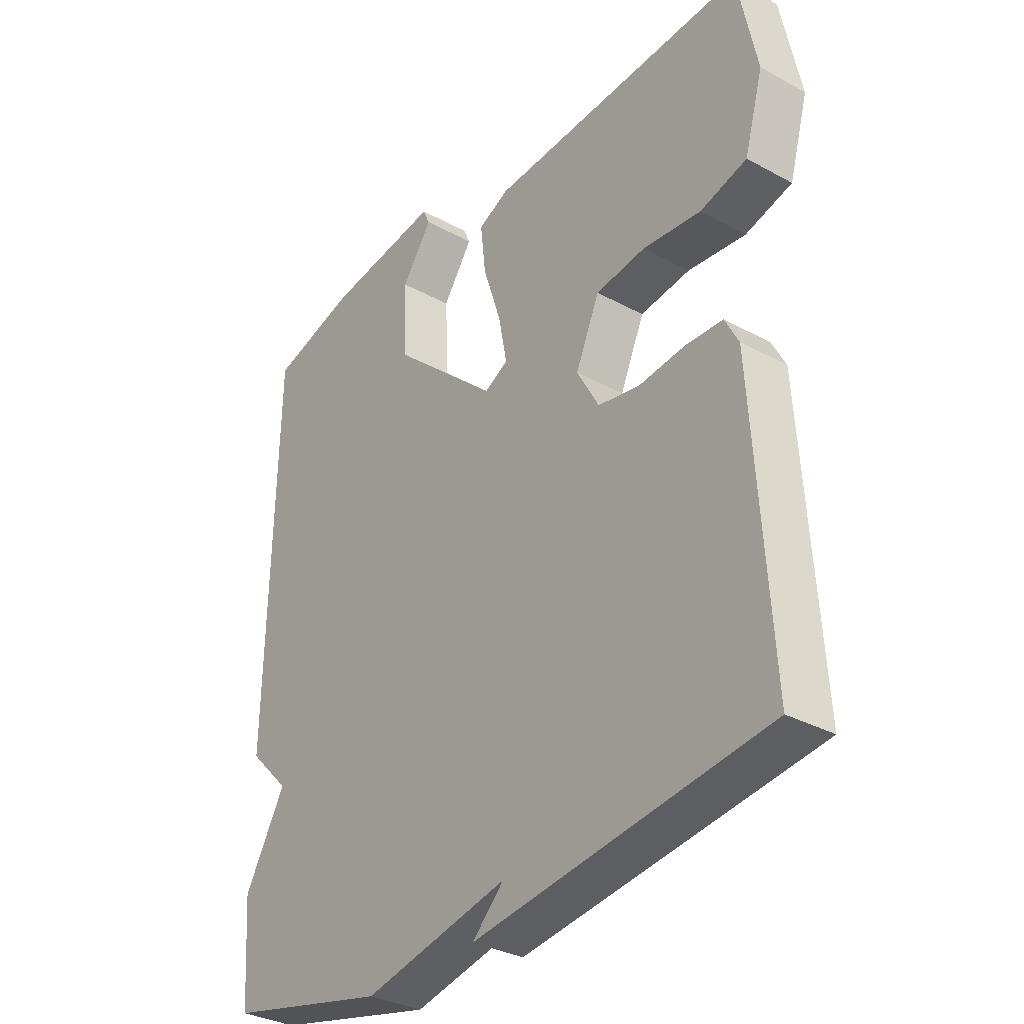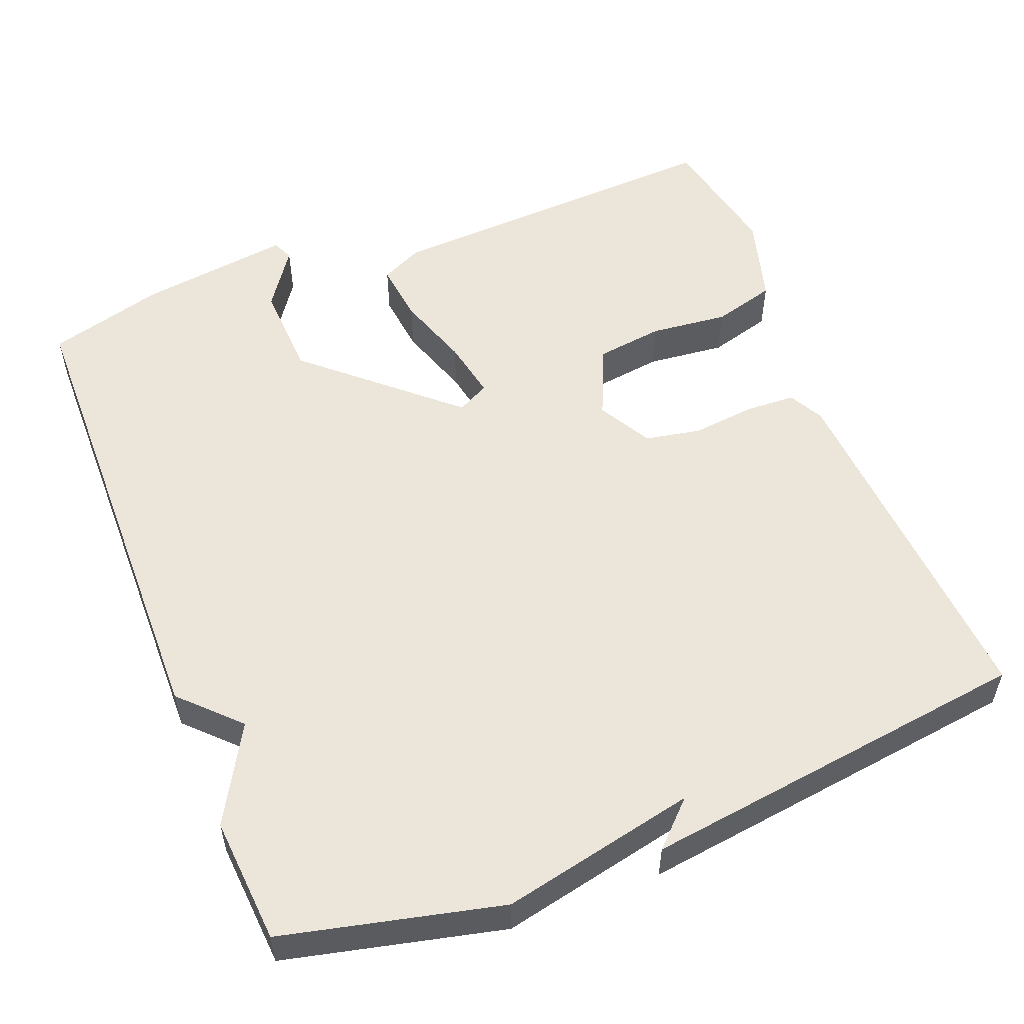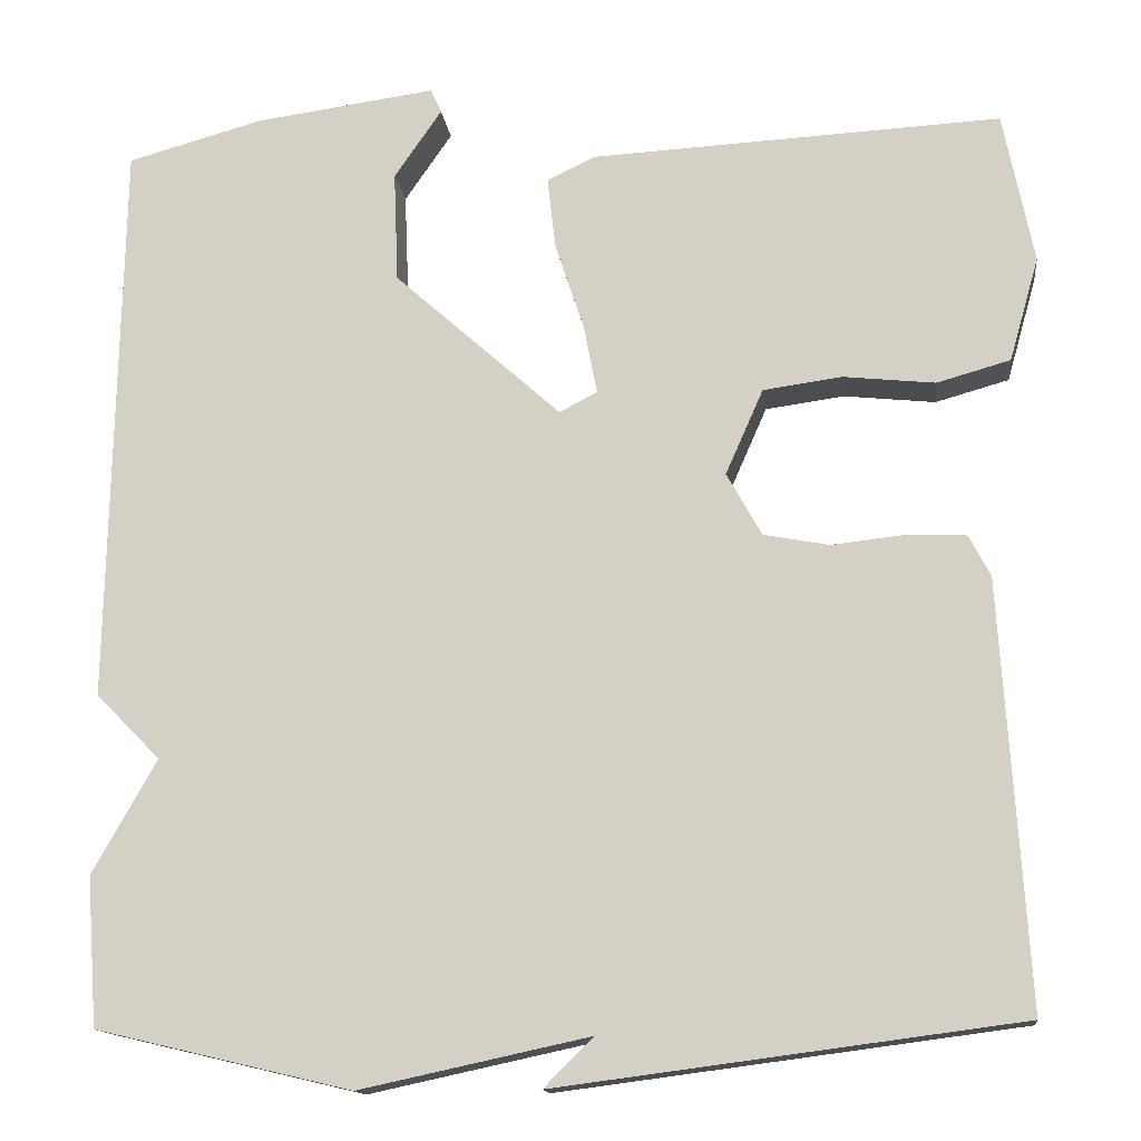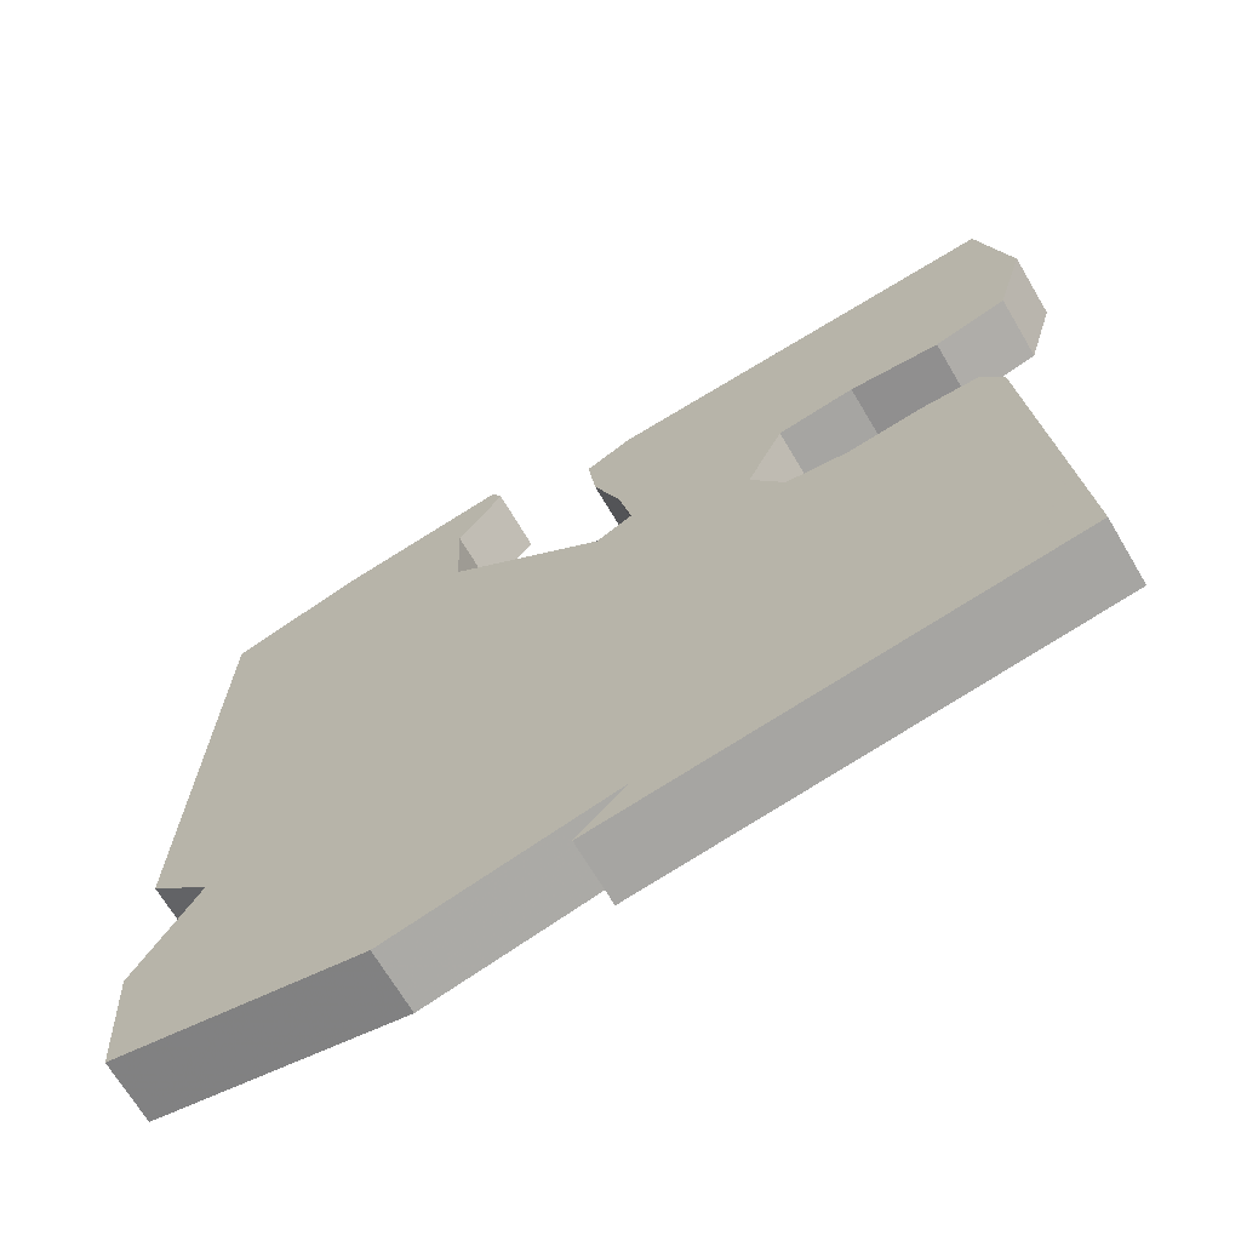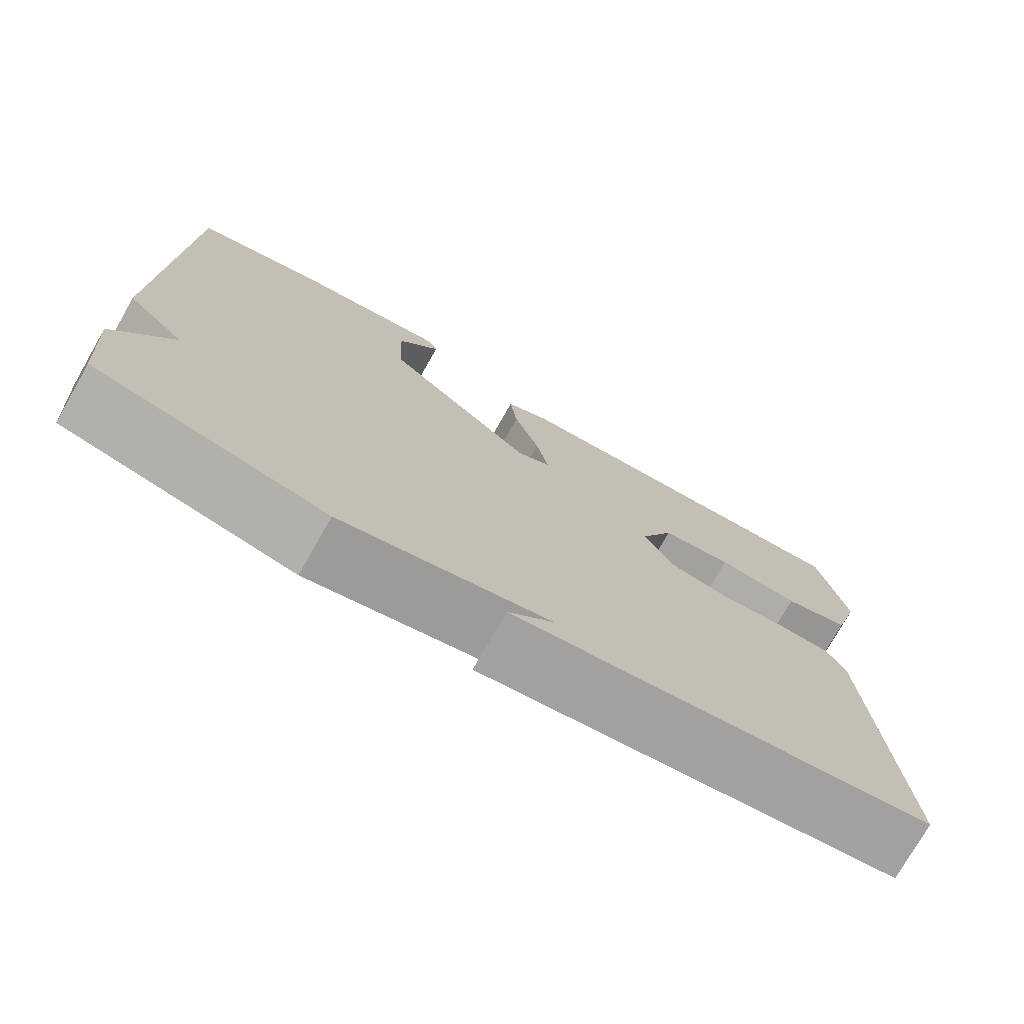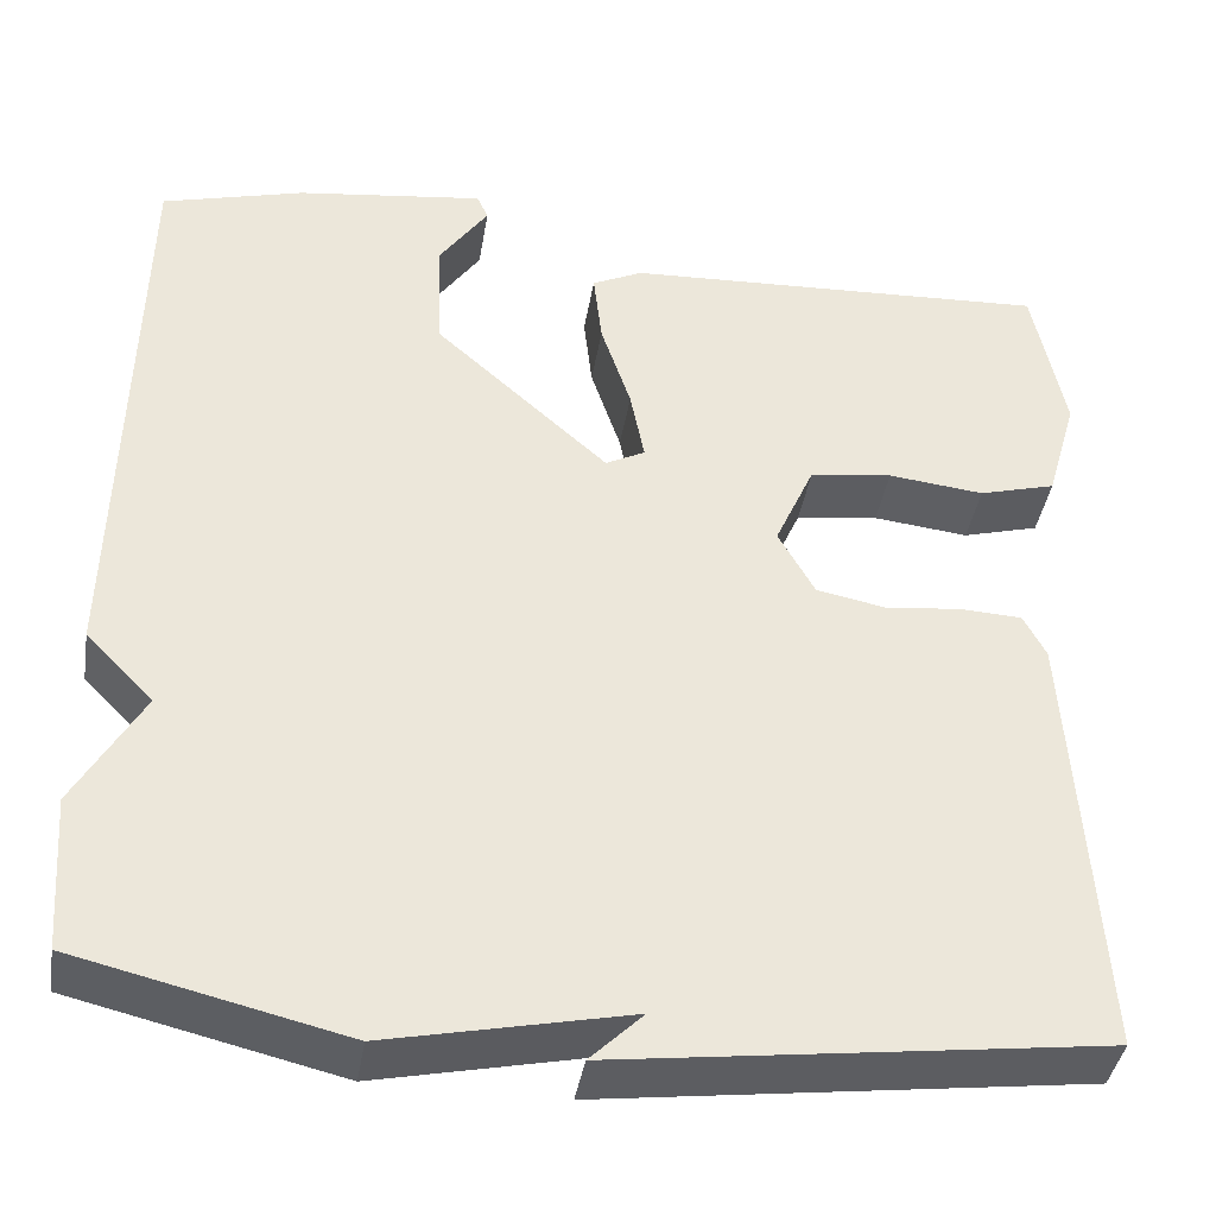
<metadata>
{"format":"obj","ext":"obj","renderer":"f3d","projection":"perspective","resolution":1024,"background":"white","views":[{"elev":-32.8,"azim":-127.1,"up":"+Z"},{"elev":54.4,"azim":158.4,"up":"+Y"},{"elev":-14.2,"azim":-173.1,"up":"+Z"},{"elev":-69.4,"azim":-149.3,"up":"+Z"},{"elev":-75.5,"azim":150.3,"up":"+Z"},{"elev":-40.3,"azim":170.7,"up":"+Z"}]}
</metadata>
<code>
v -0.5 0.07 0.5
v -0.043 0.07 0.477
v 0.011 0.07 0.451
v 0.002 0.07 0.371
v -0.03 0.07 0.274
v -0.045 0.07 0.196
v -0.003 0.07 0.174
v 0.183 0.07 0.341
v 0.188 0.07 0.465
v 0.135 0.07 0.542
v 0.147 0.07 0.569
v 0.348 0.07 0.542
v 0.5 0.07 0.5
v 0.512 0.07 -0.134
v 0.44 0.07 -0.207
v 0.512 0.07 -0.334
v 0.5 0.07 -0.5
v 0.215 0.07 -0.567
v -0.041 0.07 -0.512
v 0.015 0.07 -0.567
v -0.5 0.07 -0.5
v -0.471 0.07 -0.028
v -0.447 0.07 0.018
v -0.382 0.07 0.021
v -0.299 0.07 0.012
v -0.226 0.07 0.026
v -0.187 0.07 0.096
v -0.229 0.07 0.191
v -0.317 0.07 0.203
v -0.419 0.07 0.192
v -0.501 0.07 0.215
v -0.534 0.07 0.331
v -0.5 0 0.5
v -0.043 0 0.477
v 0.011 0 0.451
v 0.002 0 0.371
v -0.03 0 0.274
v -0.045 0 0.196
v -0.003 0 0.174
v 0.183 0 0.341
v 0.188 0 0.465
v 0.135 0 0.542
v 0.147 0 0.569
v 0.348 0 0.542
v 0.5 0 0.5
v 0.512 0 -0.134
v 0.44 0 -0.207
v 0.512 0 -0.334
v 0.5 0 -0.5
v 0.215 0 -0.567
v -0.041 0 -0.512
v 0.015 0 -0.567
v -0.5 0 -0.5
v -0.471 0 -0.028
v -0.447 0 0.018
v -0.382 0 0.021
v -0.299 0 0.012
v -0.226 0 0.026
v -0.187 0 0.096
v -0.229 0 0.191
v -0.317 0 0.203
v -0.419 0 0.192
v -0.501 0 0.215
v -0.534 0 0.331
f 3 4 5
f 2 3 5
f 1 2 5
f 32 1 5
f 31 32 5
f 30 31 5
f 29 30 5
f 28 29 5 6
f 27 28 6 7
f 26 27 7
f 23 24 25
f 22 23 25
f 21 22 25
f 21 25 26
f 19 20 21
f 19 21 26 7
f 18 19 7
f 17 18 7
f 16 17 7
f 15 16 7
f 15 7 8
f 14 15 8
f 13 14 8
f 11 12 13
f 10 11 13
f 9 10 13
f 8 9 13
f 37 36 35
f 37 35 34
f 37 34 33
f 37 33 64
f 37 64 63
f 37 63 62
f 37 62 61
f 38 37 61 60
f 39 38 60 59
f 39 59 58
f 57 56 55
f 57 55 54
f 57 54 53
f 58 57 53
f 53 52 51
f 39 58 53 51
f 39 51 50
f 39 50 49
f 39 49 48
f 39 48 47
f 40 39 47
f 40 47 46
f 40 46 45
f 45 44 43
f 45 43 42
f 45 42 41
f 45 41 40
f 1 33 34 2
f 2 34 35 3
f 3 35 36 4
f 4 36 37 5
f 5 37 38 6
f 6 38 39 7
f 7 39 40 8
f 8 40 41 9
f 9 41 42 10
f 10 42 43 11
f 11 43 44 12
f 12 44 45 13
f 13 45 46 14
f 14 46 47 15
f 15 47 48 16
f 16 48 49 17
f 17 49 50 18
f 18 50 51 19
f 19 51 52 20
f 20 52 53 21
f 21 53 54 22
f 22 54 55 23
f 23 55 56 24
f 24 56 57 25
f 25 57 58 26
f 26 58 59 27
f 27 59 60 28
f 28 60 61 29
f 29 61 62 30
f 30 62 63 31
f 31 63 64 32
f 32 64 33 1

</code>
